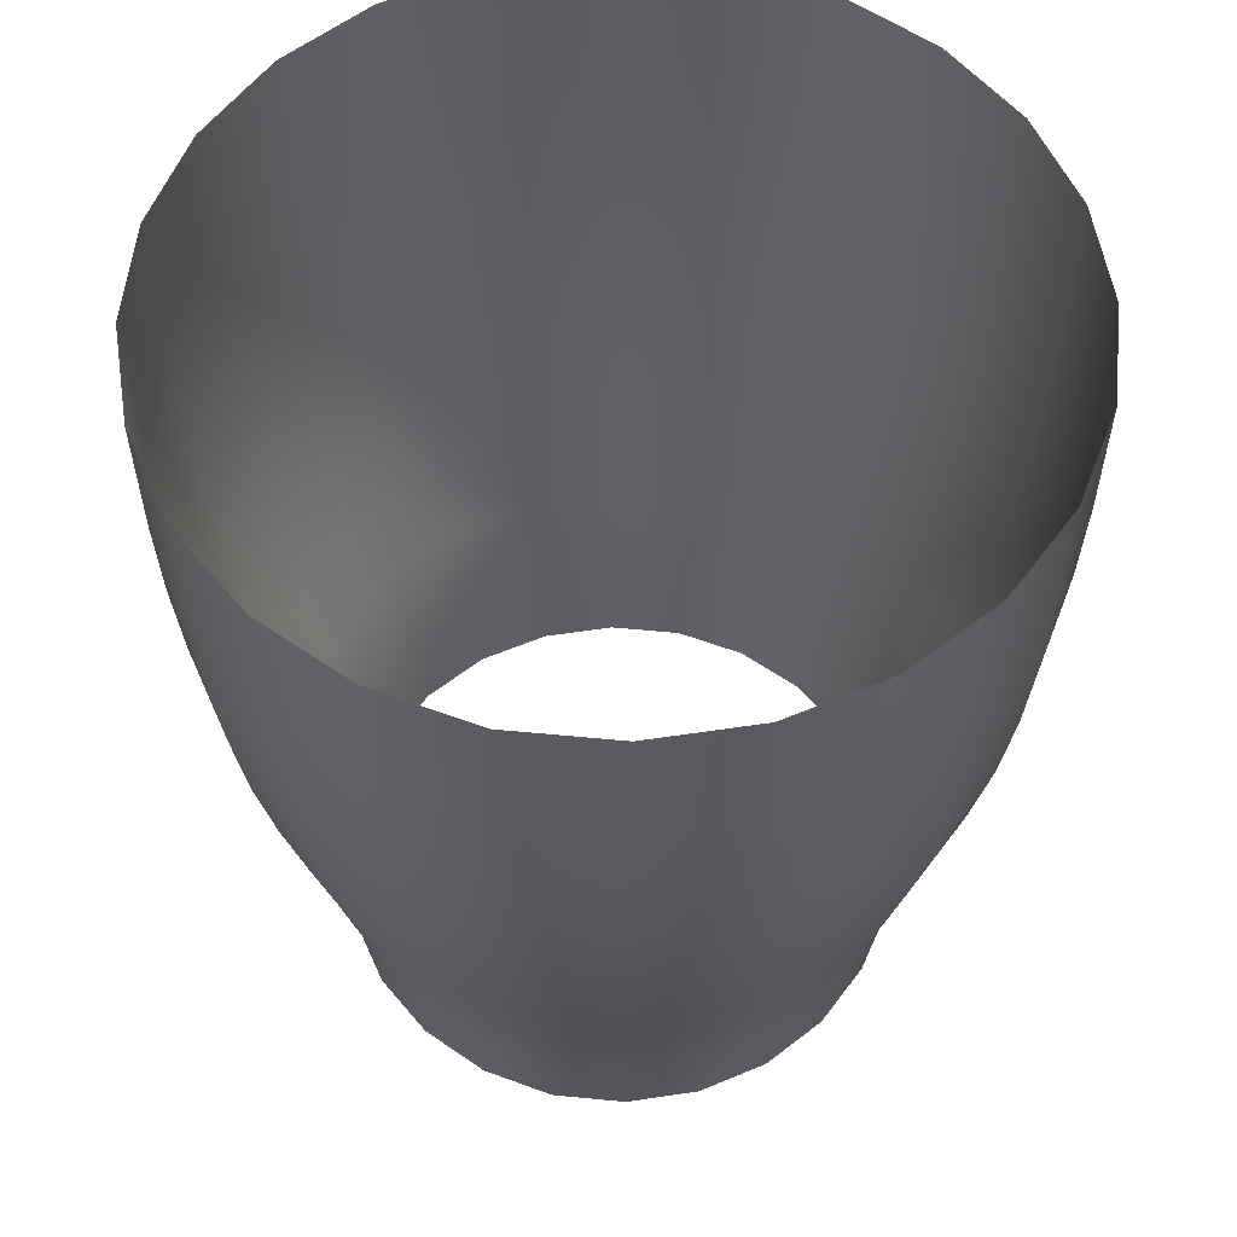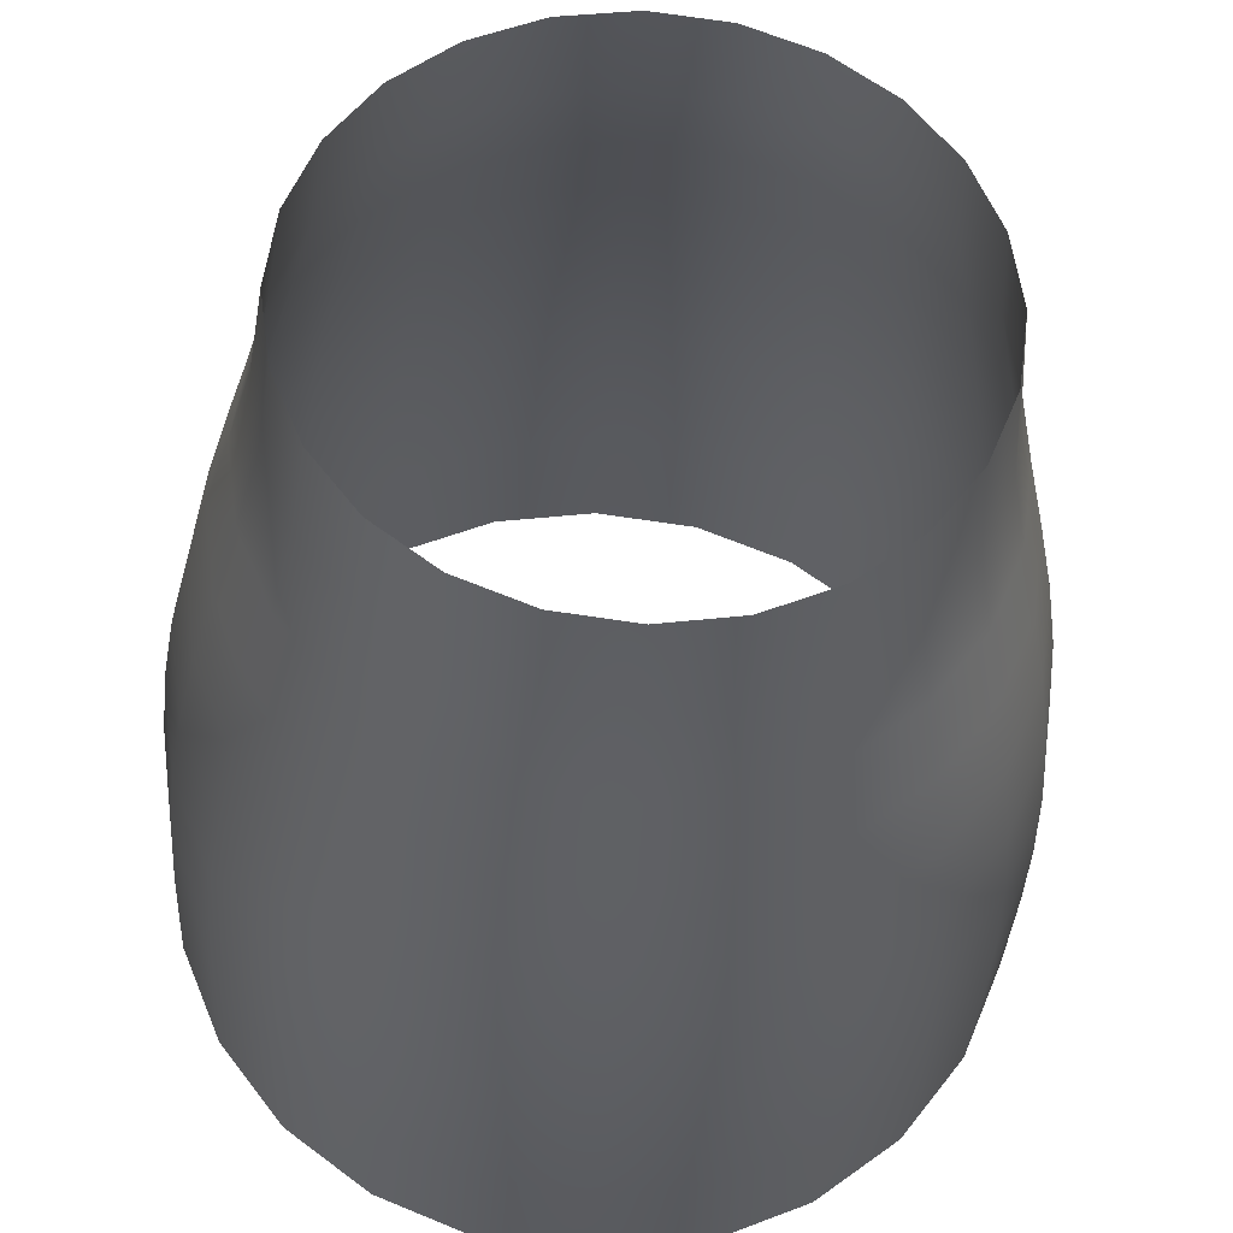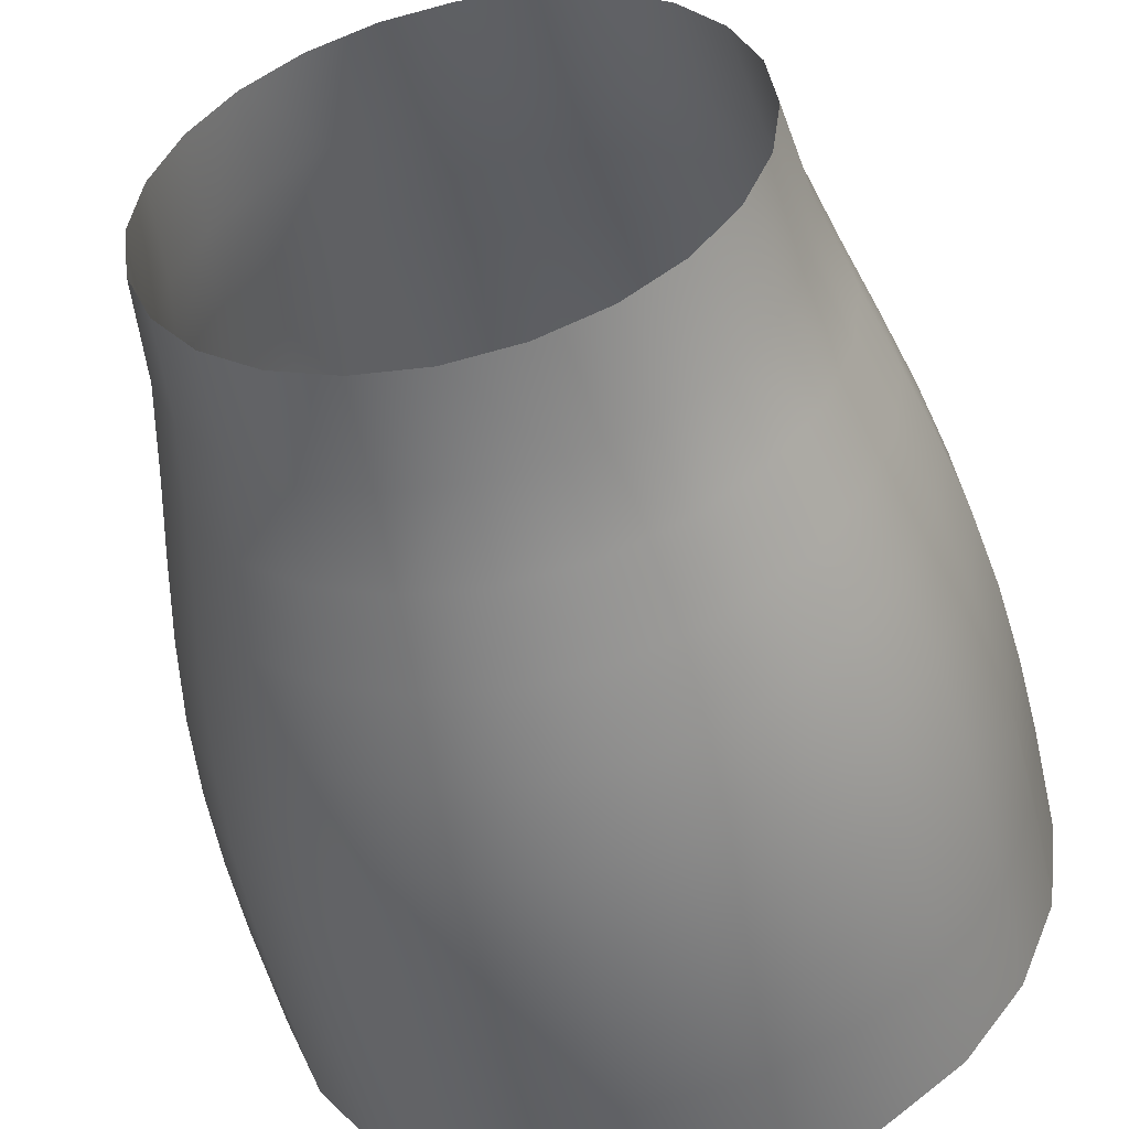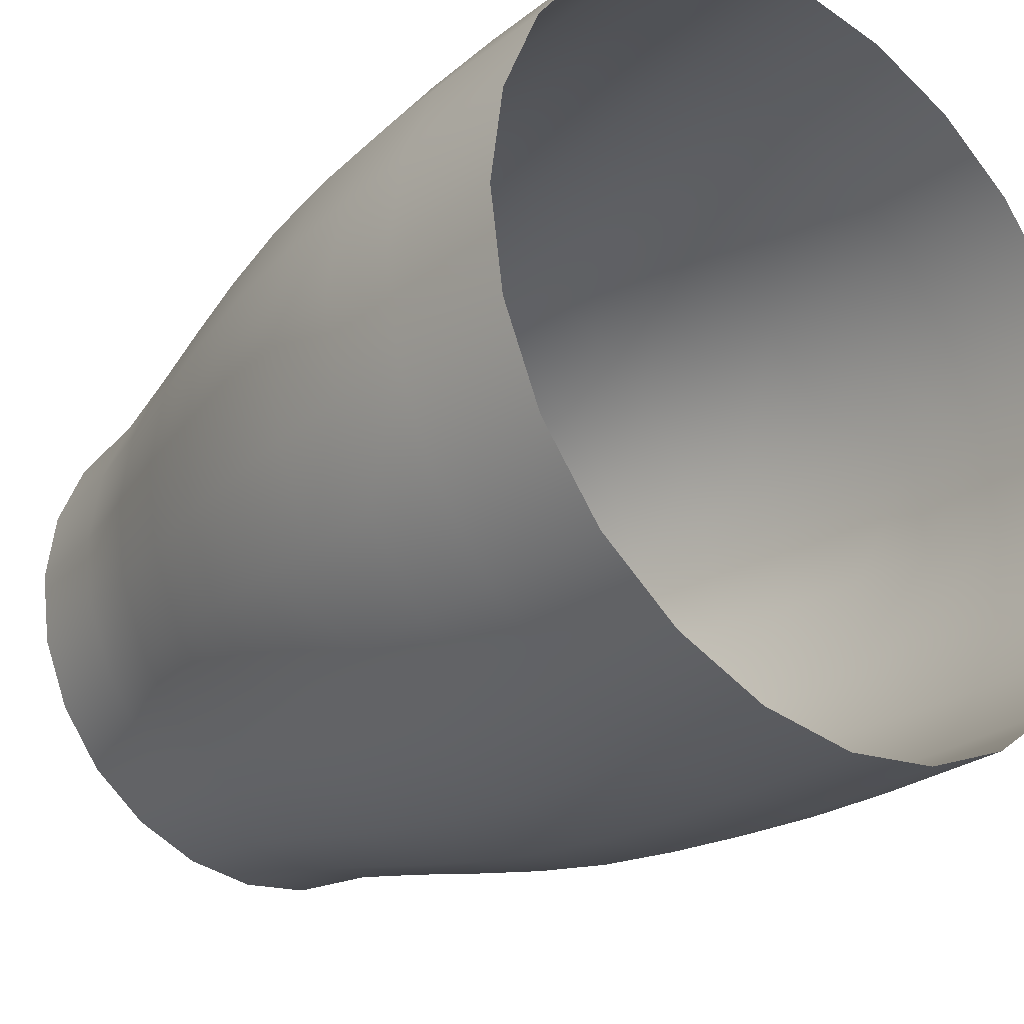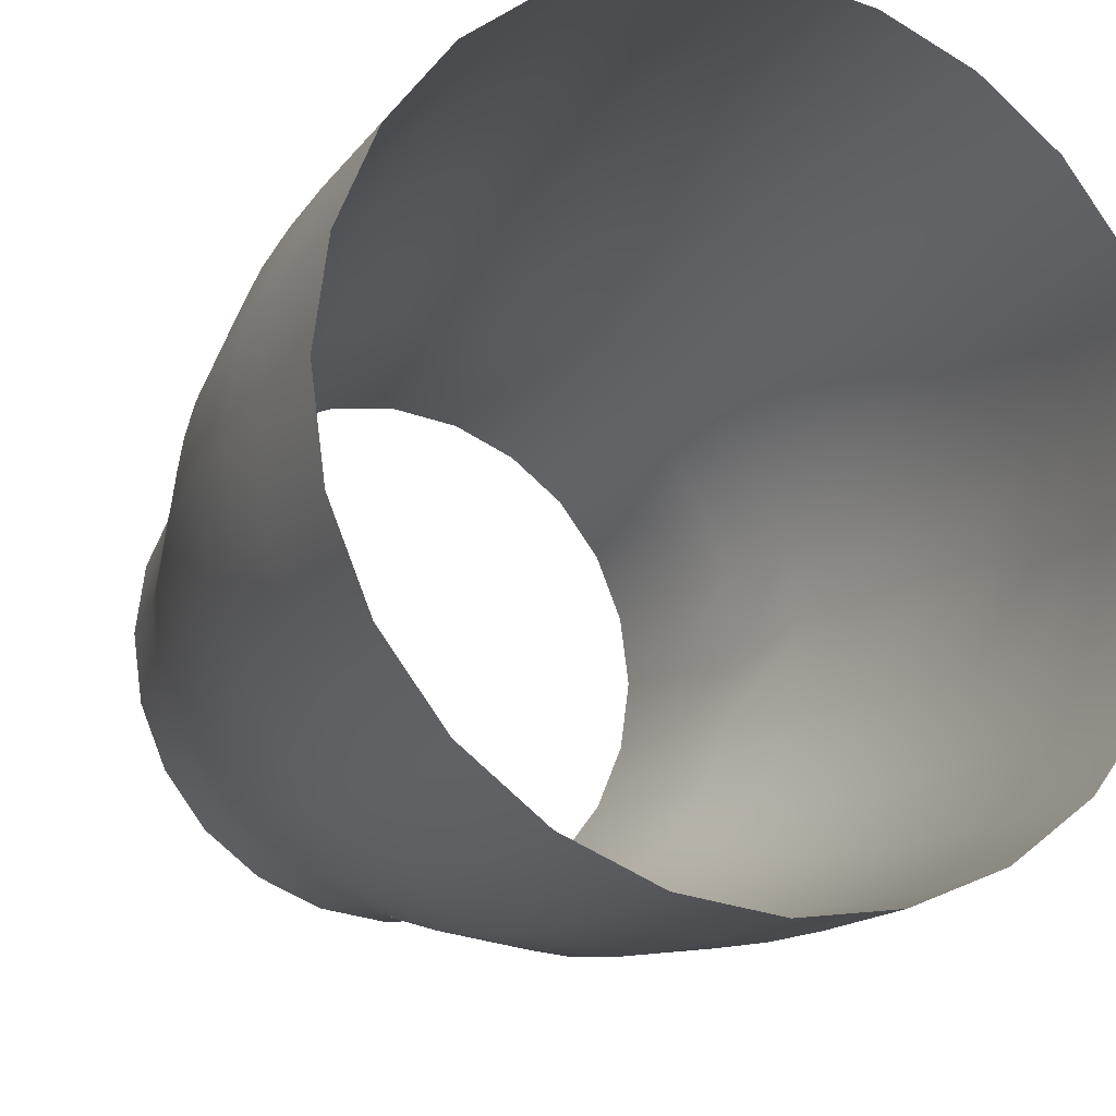
<metadata>
{"format":"obj","ext":"obj","renderer":"f3d","projection":"perspective","resolution":1024,"background":"white","views":[{"elev":56.4,"azim":58.5,"up":"+Y"},{"elev":-32.0,"azim":-2.8,"up":"+Z"},{"elev":-50.3,"azim":12.8,"up":"+Z"},{"elev":-27.2,"azim":139.5,"up":"+Z"},{"elev":-15.6,"azim":156.0,"up":"+Z"}]}
</metadata>
<code>
g JarGlass
v -1.118 3.456 -2.182e-05
v -1.069 3.053 -2.182e-05
v -1.032 3.053 -0.2765
v -1.079 3.456 -0.2891
v -1.198 3.799 -2.182e-05
v -0.9675 3.456 -0.5586
v -0.9252 3.053 -0.5342
v -0.7562 3.053 -0.7562
v -1.156 3.799 -0.3097
v -1.284 4.139 -2.182e-05
v -1.037 3.799 -0.5986
v -0.7907 3.456 -0.7907
v -1.239 4.139 -0.3319
v -1.365 4.481 -2.182e-05
v -1.111 4.139 -0.6413
v -1.317 4.481 -0.3528
v -1.432 4.826 -2.182e-05
v -1.382 4.826 -0.3702
v -1.478 5.174 -2.182e-05
v -0.5587 3.456 -0.9675
v -0.5343 3.053 -0.9253
v -0.8473 3.799 -0.8472
v -1.181 4.481 -0.6817
v -1.426 5.174 -0.382
v -1.504 5.524 -2.182e-05
v -0.2891 3.456 -1.079
v -0.2764 3.053 -1.032
v 2.182e-05 3.053 -1.069
v -0.5986 3.799 -1.037
v -0.9077 4.139 -0.9076
v -1.239 4.826 -0.7153
v -0.3098 3.799 -1.156
v 2.182e-05 3.456 -1.118
v -0.6413 4.139 -1.111
v -0.9649 4.481 -0.9648
v -0.3318 4.139 -1.239
v -0.6816 4.481 -1.181
v -1.012 4.826 -1.012
v 0.2891 3.456 -1.079
v 0.2765 3.053 -1.032
v 2.182e-05 3.799 -1.198
v -1.278 5.174 -0.7383
v 0.5586 3.456 -0.9675
v 0.5342 3.053 -0.9253
v 0.7562 3.053 -0.7562
v 0.3097 3.799 -1.156
v 0.5986 3.799 -1.037
v 0.7907 3.456 -0.7907
v 0.9675 3.456 -0.5586
v 0.9253 3.053 -0.5342
v 1.079 3.456 -0.2891
v 1.032 3.053 -0.2765
v 1.069 3.053 -2.182e-05
v 0.3319 4.139 -1.239
v 0.6413 4.139 -1.111
v 0.8472 3.799 -0.8472
v 1.037 3.799 -0.5986
v 1.156 3.799 -0.3097
v 1.118 3.456 -2.182e-05
v 2.182e-05 4.139 -1.284
v -0.3527 4.481 -1.317
v 2.182e-05 4.481 -1.364
v -0.7153 4.826 -1.239
v 1.079 3.456 0.2891
v 1.032 3.053 0.2764
v 0.3528 4.481 -1.317
v -0.3701 4.826 -1.382
v -1.045 5.174 -1.045
v 0.9675 3.456 0.5587
v 0.9253 3.053 0.5343
v 0.7562 3.053 0.7562
v 2.182e-05 4.826 -1.432
v -0.7382 5.174 -1.278
v -1.302 5.524 -0.7516
v -0.382 5.174 -1.426
v -1.452 5.524 -0.3889
v -1.517 5.875 -2.182e-05
v -1.464 5.875 -0.3921
v -1.52 6.402 -2.182e-05
v -1.467 6.402 -0.393
v -1.315 6.402 -0.7594
v -1.312 5.875 -0.7577
v -1.064 5.524 -1.064
v -1.072 5.875 -1.072
v -1.075 6.402 -1.075
v -0.7577 5.875 -1.312
v -0.7595 6.402 -1.315
v -0.393 6.402 -1.467
v -0.7515 5.524 -1.301
v -0.3921 5.875 -1.464
v -0.3889 5.524 -1.452
v 2.182e-05 5.875 -1.517
v 2.182e-05 6.402 -1.52
v 2.182e-05 5.174 -1.478
v 2.182e-05 5.524 -1.504
v 0.3921 5.875 -1.464
v 0.393 6.402 -1.467
v 0.7594 6.402 -1.315
v 0.3889 5.524 -1.452
v 0.3702 4.826 -1.382
v 0.7577 5.875 -1.312
v 0.382 5.174 -1.426
v 0.6817 4.481 -1.181
v 1.072 5.875 -1.072
v 1.075 6.402 -1.075
v 0.7516 5.524 -1.301
v 0.7153 4.826 -1.239
v 0.9076 4.139 -0.9076
v 1.064 5.524 -1.064
v 1.312 5.875 -0.7577
v 1.315 6.402 -0.7594
v 1.467 6.402 -0.393
v 0.7383 5.174 -1.278
v 0.9648 4.481 -0.9648
v 1.111 4.139 -0.6413
v 1.045 5.174 -1.045
v 1.012 4.826 -1.012
v 1.301 5.524 -0.7516
v 1.239 4.139 -0.3319
v 1.181 4.481 -0.6817
v 1.239 4.826 -0.7153
v 1.464 5.875 -0.3921
v 1.278 5.174 -0.7383
v 1.317 4.481 -0.3528
v 1.198 3.799 -2.182e-05
v 1.452 5.524 -0.3889
v 1.517 5.875 -2.182e-05
v 1.52 6.402 -2.182e-05
v 1.382 4.826 -0.3702
v 1.284 4.139 -2.182e-05
v 1.156 3.799 0.3098
v 1.504 5.524 -2.182e-05
v 1.464 5.875 0.3921
v 1.467 6.402 0.393
v 1.315 6.402 0.7595
v 1.364 4.481 -2.182e-05
v 1.239 4.139 0.3318
v 1.037 3.799 0.5986
v 1.111 4.139 0.6413
v 1.317 4.481 0.3527
v 1.432 4.826 -2.182e-05
v 0.7907 3.456 0.7907
v 0.8472 3.799 0.8473
v 0.5586 3.456 0.9675
v 0.5342 3.053 0.9252
v 1.426 5.174 -0.382
v 1.478 5.174 -2.182e-05
v 0.5986 3.799 1.037
v 0.2891 3.456 1.079
v 0.2765 3.053 1.032
v 2.182e-05 3.053 1.069
v 0.3097 3.799 1.156
v 2.182e-05 3.456 1.118
v 1.382 4.826 0.3701
v 1.452 5.524 0.3889
v -0.2891 3.456 1.079
v -0.2764 3.053 1.032
v 1.181 4.481 0.6816
v 1.426 5.174 0.382
v 1.312 5.875 0.7577
v -0.5587 3.456 0.9675
v -0.5343 3.053 0.9252
v -0.7562 3.053 0.7562
v 0.9076 4.139 0.9077
v 1.239 4.826 0.7153
v 1.301 5.524 0.7515
v 1.072 5.875 1.072
v 1.075 6.402 1.075
v 0.6413 4.139 1.111
v 0.9648 4.481 0.9649
v 1.278 5.174 0.7382
v 1.064 5.524 1.064
v 0.7577 5.875 1.312
v 0.7594 6.402 1.315
v 0.393 6.402 1.467
v 0.3319 4.139 1.239
v 1.012 4.826 1.012
v 1.045 5.174 1.045
v 0.6817 4.481 1.181
v 0.7516 5.524 1.302
v 0.3921 5.875 1.464
v 0.7153 4.826 1.239
v 0.7383 5.174 1.278
v 0.3528 4.481 1.317
v 2.182e-05 5.875 1.517
v 2.182e-05 6.402 1.52
v 0.3889 5.524 1.452
v 0.3702 4.826 1.382
v 2.182e-05 5.524 1.504
v -0.3921 5.875 1.464
v -0.393 6.402 1.467
v -0.7595 6.402 1.315
v 0.382 5.174 1.426
v 2.182e-05 5.174 1.478
v -0.3889 5.524 1.452
v -0.7577 5.875 1.312
v 2.182e-05 4.826 1.432
v -1.072 5.875 1.072
v -1.075 6.402 1.075
v -1.312 5.875 0.7577
v -1.315 6.402 0.7595
v -1.467 6.402 0.393
v -1.064 5.524 1.064
v -0.7515 5.524 1.302
v -0.382 5.174 1.426
v -1.464 5.875 0.3921
v -1.52 6.402 -2.182e-05
v -1.517 5.875 -2.182e-05
v -1.504 5.524 -2.182e-05
v -1.302 5.524 0.7515
v -1.452 5.524 0.3889
v -1.478 5.174 -2.182e-05
v -1.045 5.174 1.045
v -1.278 5.174 0.7382
v -1.426 5.174 0.382
v -1.382 4.826 0.3701
v -1.432 4.826 -2.182e-05
v -1.239 4.826 0.7153
v -1.317 4.481 0.3527
v -1.365 4.481 -2.182e-05
v -1.239 4.139 0.3318
v -1.284 4.139 -2.182e-05
v -1.198 3.799 -2.182e-05
v -0.7382 5.174 1.278
v -1.181 4.481 0.6816
v -1.012 4.826 1.012
v -0.7153 4.826 1.239
v -0.9649 4.481 0.9649
v -0.3701 4.826 1.382
v -0.6816 4.481 1.181
v -1.111 4.139 0.6413
v -0.3527 4.481 1.317
v -0.9077 4.139 0.9077
v -0.6413 4.139 1.111
v 2.182e-05 4.481 1.365
v -0.8473 3.799 0.8473
v -1.037 3.799 0.5986
v -0.3318 4.139 1.239
v 2.182e-05 4.139 1.284
v 2.182e-05 3.799 1.198
v -0.3098 3.799 1.156
v -0.5986 3.799 1.037
v -0.7907 3.456 0.7907
v -0.9675 3.456 0.5587
v -0.9252 3.053 0.5343
v -1.156 3.799 0.3098
v -1.118 3.456 -2.182e-05
v -1.079 3.456 0.2891
v -1.032 3.053 0.2764
v -1.069 3.053 -2.182e-05
g JarGlass_0
f 3 2 1
f 4 3 1
f 4 1 5
f 4 6 3
f 6 7 3
f 8 7 6
f 9 4 5
f 9 5 10
f 11 6 4
f 9 11 4
f 12 8 6
f 12 6 11
f 13 9 10
f 10 14 13
f 15 11 9
f 13 15 9
f 14 16 13
f 13 16 15
f 14 17 16
f 17 18 16
f 17 19 18
f 12 20 8
f 20 21 8
f 22 12 11
f 22 11 15
f 16 23 15
f 16 18 23
f 19 24 18
f 24 19 25
f 20 26 21
f 26 27 21
f 28 27 26
f 29 20 12
f 22 29 12
f 30 22 15
f 15 23 30
f 18 31 23
f 18 24 31
f 32 26 20
f 29 32 20
f 33 28 26
f 33 26 32
f 34 29 22
f 30 34 22
f 23 35 30
f 23 31 35
f 30 35 34
f 36 32 29
f 34 36 29
f 35 37 34
f 34 37 36
f 31 38 35
f 35 38 37
f 33 39 28
f 39 40 28
f 41 33 32
f 41 32 36
f 31 42 38
f 24 42 31
f 39 43 40
f 43 44 40
f 45 44 43
f 46 39 33
f 41 46 33
f 47 43 39
f 46 47 39
f 48 45 43
f 48 43 47
f 48 49 45
f 49 50 45
f 49 51 50
f 51 52 50
f 53 52 51
f 54 46 41
f 55 47 46
f 54 55 46
f 56 48 47
f 56 47 55
f 57 49 48
f 56 57 48
f 58 51 49
f 57 58 49
f 59 53 51
f 59 51 58
f 60 54 41
f 60 41 36
f 36 61 60
f 37 61 36
f 60 62 54
f 61 62 60
f 37 63 61
f 38 63 37
f 59 64 53
f 64 65 53
f 62 66 54
f 54 66 55
f 61 67 62
f 63 67 61
f 38 68 63
f 42 68 38
f 64 69 65
f 69 70 65
f 71 70 69
f 62 72 66
f 67 72 62
f 63 73 67
f 68 73 63
f 68 42 74
f 74 42 24
f 67 75 72
f 73 75 67
f 76 74 24
f 76 24 25
f 76 25 77
f 78 76 77
f 77 79 78
f 79 80 78
f 80 81 78
f 78 82 76
f 82 74 76
f 81 82 78
f 83 68 74
f 83 74 82
f 82 81 84
f 84 83 82
f 81 85 84
f 84 85 86
f 84 86 83
f 85 87 86
f 87 88 86
f 83 89 68
f 86 89 83
f 89 73 68
f 88 90 86
f 86 90 89
f 89 91 73
f 90 91 89
f 91 75 73
f 90 88 92
f 88 93 92
f 94 75 91
f 75 94 72
f 95 91 90
f 92 95 90
f 95 94 91
f 92 93 96
f 92 96 95
f 93 97 96
f 97 98 96
f 96 99 95
f 95 99 94
f 72 94 100
f 72 100 66
f 98 101 96
f 96 101 99
f 99 102 94
f 94 102 100
f 66 100 103
f 66 103 55
f 101 98 104
f 98 105 104
f 101 106 99
f 99 106 102
f 100 102 107
f 100 107 103
f 55 103 108
f 108 56 55
f 104 109 101
f 109 106 101
f 104 105 110
f 104 110 109
f 105 111 110
f 111 112 110
f 106 113 102
f 102 113 107
f 103 107 114
f 103 114 108
f 108 115 56
f 108 114 115
f 115 57 56
f 109 116 106
f 116 113 106
f 107 113 117
f 107 117 114
f 113 116 117
f 110 118 109
f 109 118 116
f 115 119 57
f 119 58 57
f 114 120 115
f 114 117 120
f 115 120 119
f 117 116 121
f 117 121 120
f 110 122 118
f 112 122 110
f 118 123 116
f 116 123 121
f 120 121 124
f 120 124 119
f 125 58 119
f 125 59 58
f 122 126 118
f 118 126 123
f 122 112 127
f 112 128 127
f 121 123 129
f 121 129 124
f 119 124 130
f 130 125 119
f 125 131 59
f 131 64 59
f 127 132 122
f 132 126 122
f 127 128 133
f 127 133 132
f 128 134 133
f 134 135 133
f 124 136 130
f 124 129 136
f 130 137 125
f 137 131 125
f 130 136 137
f 131 138 64
f 138 69 64
f 137 139 131
f 139 138 131
f 136 140 137
f 137 140 139
f 129 141 136
f 136 141 140
f 142 69 138
f 142 71 69
f 143 138 139
f 143 142 138
f 142 144 71
f 144 145 71
f 129 146 141
f 123 146 129
f 126 146 123
f 147 146 126
f 146 147 141
f 132 147 126
f 143 148 142
f 148 144 142
f 144 149 145
f 149 150 145
f 151 150 149
f 152 149 144
f 148 152 144
f 153 151 149
f 153 149 152
f 141 147 154
f 141 154 140
f 132 155 147
f 133 155 132
f 153 156 151
f 156 157 151
f 140 154 158
f 140 158 139
f 147 159 154
f 155 159 147
f 133 160 155
f 135 160 133
f 156 161 157
f 161 162 157
f 163 162 161
f 139 158 164
f 164 143 139
f 154 165 158
f 154 159 165
f 155 166 159
f 160 166 155
f 160 135 167
f 135 168 167
f 164 169 143
f 169 148 143
f 158 170 164
f 158 165 170
f 164 170 169
f 159 171 165
f 166 171 159
f 172 166 160
f 167 172 160
f 167 168 173
f 167 173 172
f 168 174 173
f 174 175 173
f 169 176 148
f 176 152 148
f 165 171 177
f 165 177 170
f 178 171 166
f 172 178 166
f 171 178 177
f 170 179 169
f 170 177 179
f 169 179 176
f 173 180 172
f 172 180 178
f 175 181 173
f 173 181 180
f 177 182 179
f 177 178 182
f 180 183 178
f 178 183 182
f 179 182 184
f 179 184 176
f 181 175 185
f 175 186 185
f 181 187 180
f 180 187 183
f 182 183 188
f 182 188 184
f 185 189 181
f 189 187 181
f 185 186 190
f 185 190 189
f 186 191 190
f 191 192 190
f 187 193 183
f 183 193 188
f 189 194 187
f 194 193 187
f 190 195 189
f 189 195 194
f 192 196 190
f 190 196 195
f 188 193 197
f 193 194 197
f 196 192 198
f 192 199 198
f 198 199 200
f 199 201 200
f 201 202 200
f 198 203 196
f 198 200 203
f 196 204 195
f 203 204 196
f 195 205 194
f 195 204 205
f 202 206 200
f 206 202 207
f 208 206 207
f 208 209 206
f 200 210 203
f 200 206 210
f 209 211 206
f 206 211 210
f 209 212 211
f 203 213 204
f 203 210 213
f 210 211 214
f 210 214 213
f 212 215 211
f 211 215 214
f 216 215 212
f 214 215 216
f 217 216 212
f 218 214 216
f 213 214 218
f 219 216 217
f 218 216 219
f 220 219 217
f 221 219 220
f 222 221 220
f 222 223 221
f 213 224 204
f 204 224 205
f 225 218 219
f 225 219 221
f 226 213 218
f 224 213 226
f 226 218 225
f 205 224 227
f 227 224 226
f 228 226 225
f 227 226 228
f 229 205 227
f 194 205 229
f 197 194 229
f 229 227 230
f 230 227 228
f 228 225 231
f 231 225 221
f 197 229 232
f 232 229 230
f 230 228 233
f 233 228 231
f 234 230 233
f 232 230 234
f 235 197 232
f 188 197 235
f 184 188 235
f 233 231 236
f 233 236 234
f 231 221 237
f 231 237 236
f 235 232 238
f 238 232 234
f 184 235 239
f 239 235 238
f 176 184 239
f 239 240 176
f 239 238 240
f 240 152 176
f 240 153 152
f 238 241 240
f 240 241 153
f 238 234 241
f 241 156 153
f 234 242 241
f 241 242 156
f 236 242 234
f 242 161 156
f 236 243 242
f 243 161 242
f 243 163 161
f 236 237 243
f 243 244 163
f 237 244 243
f 244 245 163
f 237 246 244
f 221 246 237
f 223 246 221
f 223 247 246
f 244 248 245
f 246 248 244
f 247 248 246
f 248 249 245
f 247 250 248
f 250 249 248

</code>
